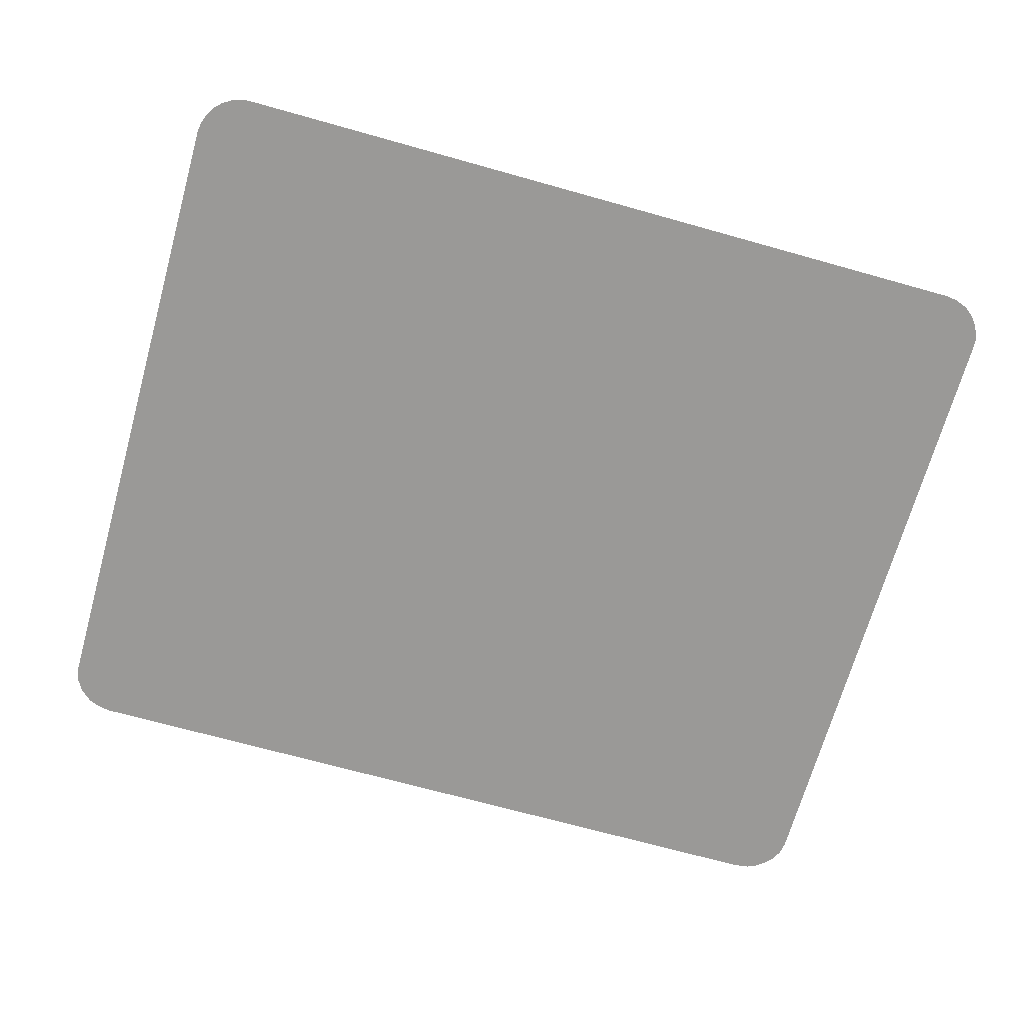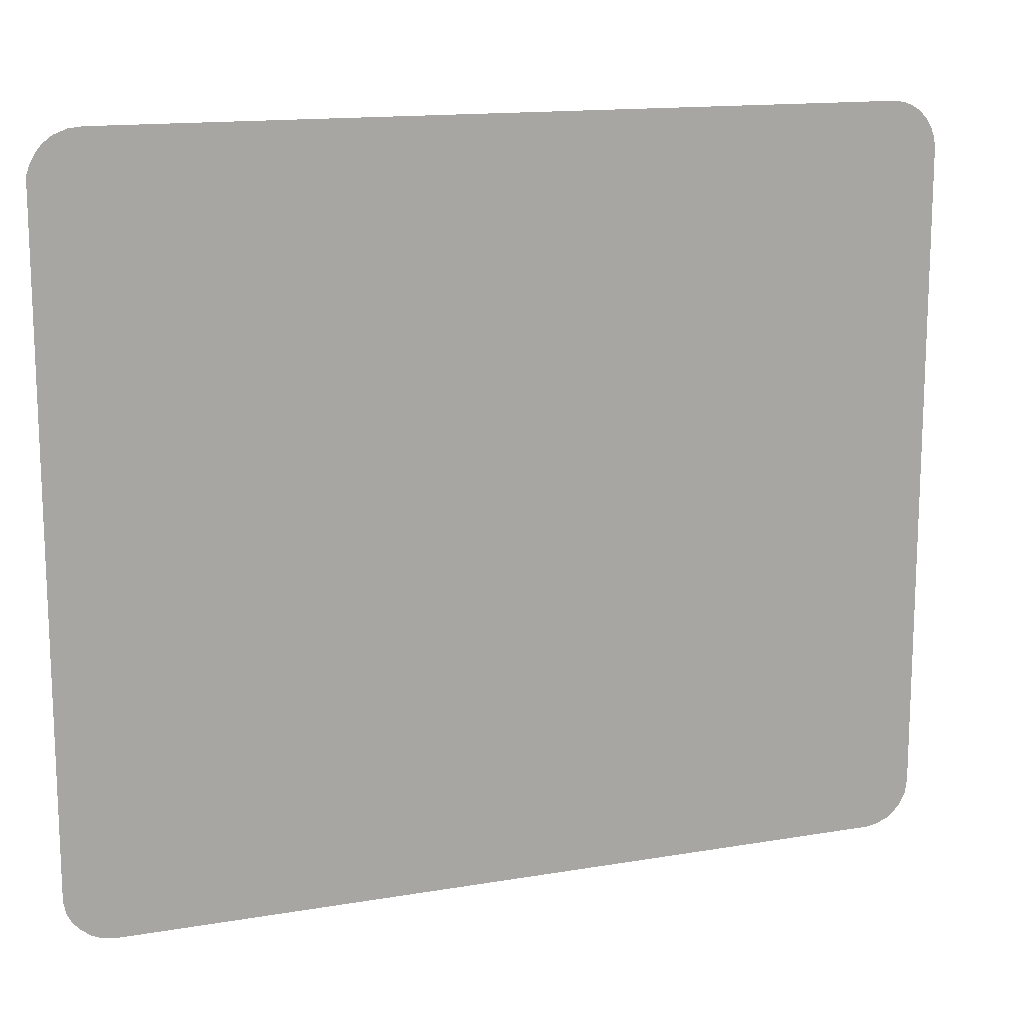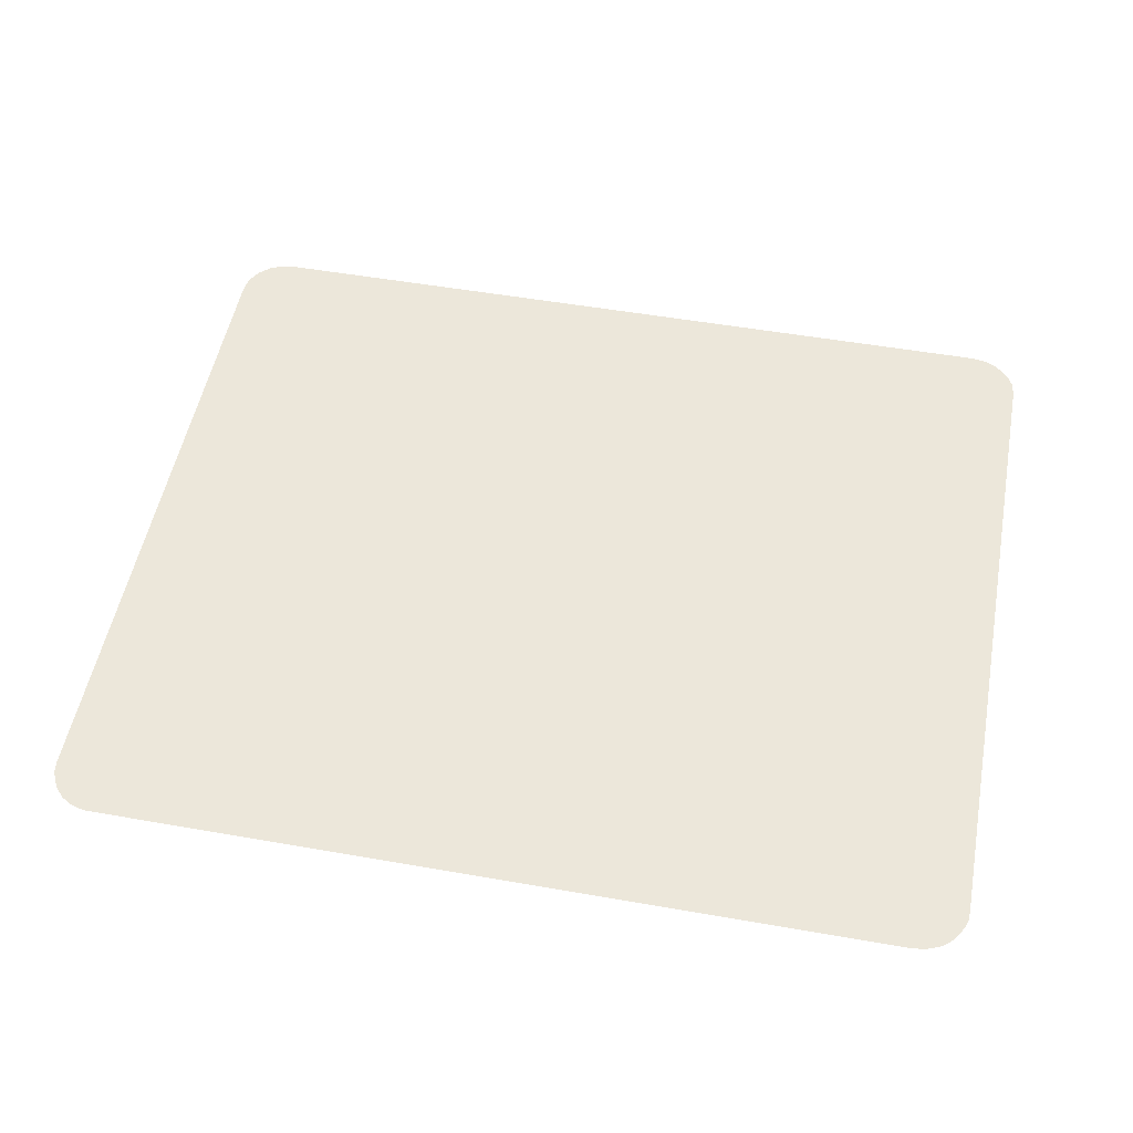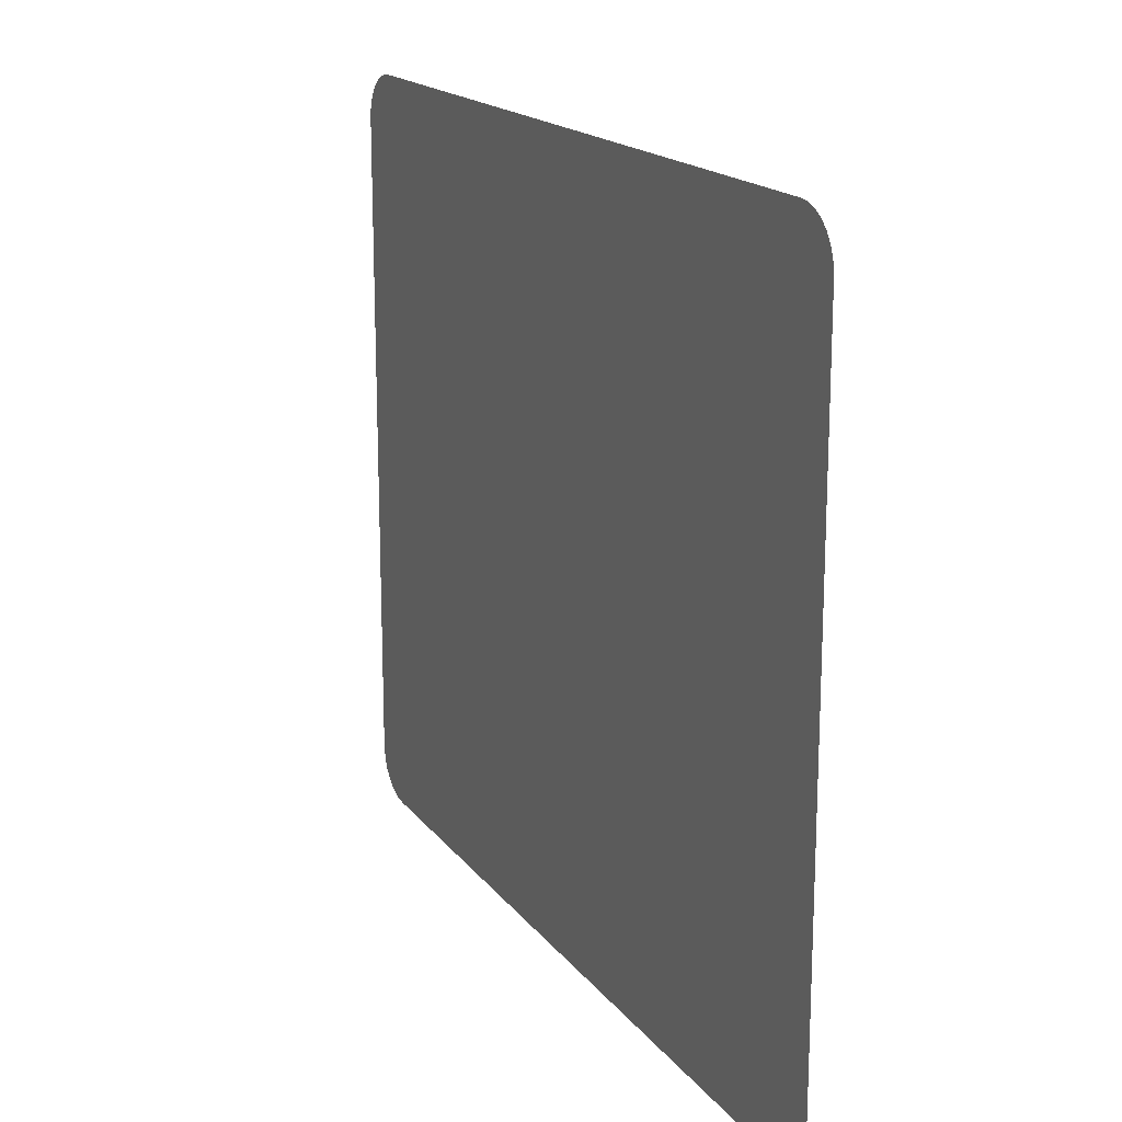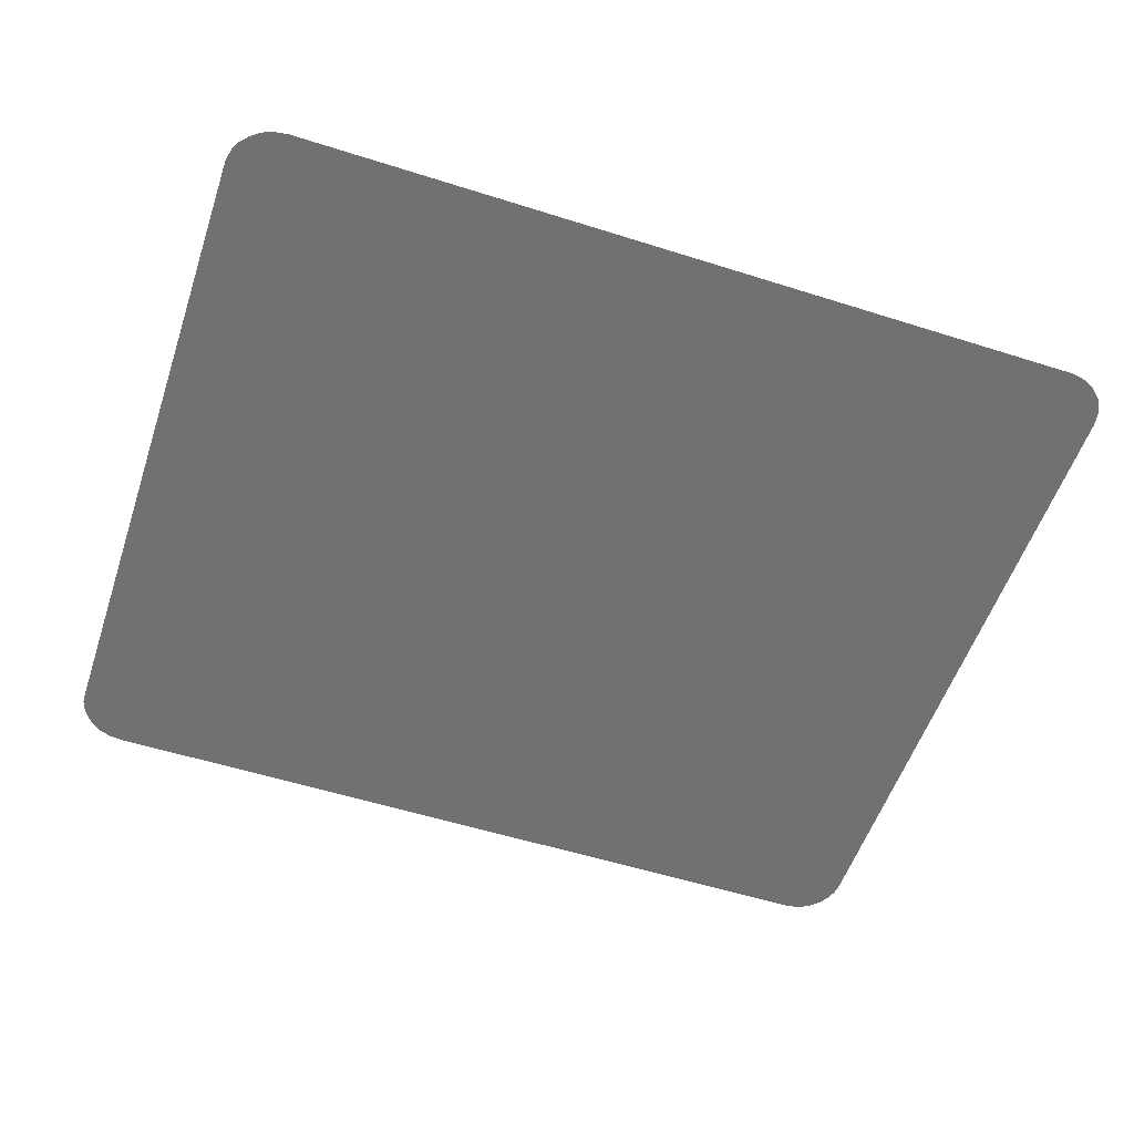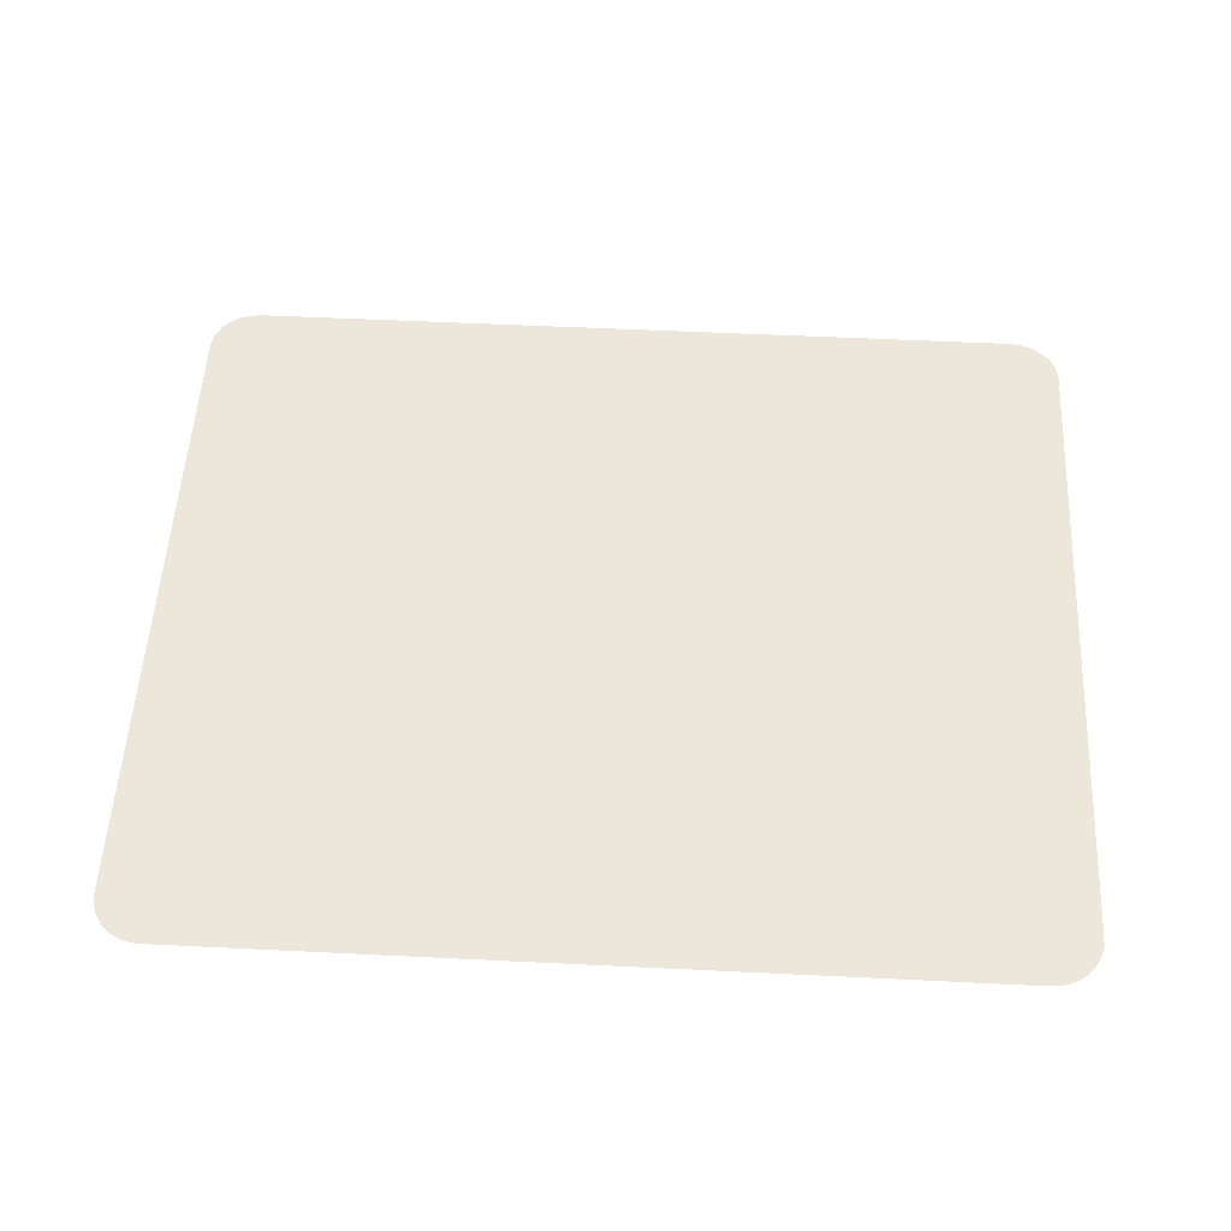
<metadata>
{"format":"obj","ext":"obj","renderer":"f3d","projection":"perspective","resolution":1024,"background":"white","views":[{"elev":-69.0,"azim":164.3,"up":"+Z"},{"elev":14.4,"azim":-20.4,"up":"+Y"},{"elev":52.2,"azim":-169.3,"up":"+Z"},{"elev":17.4,"azim":65.1,"up":"+Y"},{"elev":-55.1,"azim":-18.5,"up":"+Z"},{"elev":53.4,"azim":-177.0,"up":"+Z"}]}
</metadata>
<code>
g remove_ads
v 0.04168 0.02886 0
v 0.04501 0.022 0
v 0.04501 0.02886 0
v 0.04501 0.02886 0
v 0.04501 0.03348 0
v 0.04168 0.02886 0
v 0.04487 0.03448 0
v 0.0445 0.03547 0
v 0.0439 0.03645 0
v 0.04311 0.03723 0
v 0.04222 0.03776 0
v 0.04133 0.03809 0
v 0.04039 0.03825 0
v 0.03328 0.02886 0
v 0.02483 0.02886 0
v 0.01629 0.02886 0
v 0.007971 0.02886 0
v -0.0006738 0.02886 0
v -0.009007 0.02886 0
v -0.01785 0.02886 0
v -0.02621 0.02886 0
v -0.03465 0.02886 0
v -0.03993 0.03825 0
v -0.04121 0.0381 0
v -0.04255 0.03759 0
v -0.04347 0.03689 0
v -0.04415 0.03607 0
v -0.04465 0.03517 0
v -0.04496 0.03421 0
v -0.04501 0.03308 0
v -0.04301 0.02886 0
v -0.04501 0.02886 0
v 0.04168 0.02886 0
v 0.03328 0.02886 0
v 0.04501 0.022 0
v 0.04501 0.004429 0
v 0.03328 0.02886 0
v 0.02483 0.02886 0
v 0.04501 0.004429 0
v 0.04501 -0.01302 0
v 0.04013 -0.03825 0
v 0.007971 0.02886 0
v 0.03151 -0.03825 0
v -0.0006738 0.02886 0
v 0.02483 0.02886 0
v 0.01629 0.02886 0
v 0.04501 -0.01302 0
v 0.04501 -0.03062 0
v 0.007971 0.02886 0
v 0.04013 -0.03825 0
v 0.01629 0.02886 0
v 0.04032 -0.03825 0
v 0.04154 -0.03803 0
v 0.0428 -0.03751 0
v 0.044 -0.03645 0
v 0.04476 -0.03512 0
v 0.04501 -0.03358 0
v 0.04501 -0.03062 0
v 0.02316 -0.03825 0
v -0.009007 0.02886 0
v 0.01434 -0.03825 0
v -0.01785 0.02886 0
v 0.03151 -0.03825 0
v -0.0006738 0.02886 0
v 0.02316 -0.03825 0
v -0.009007 0.02886 0
v 0.005888 -0.03825 0
v -0.02621 0.02886 0
v -0.002478 -0.03825 0
v -0.03465 0.02886 0
v 0.01434 -0.03825 0
v -0.01785 0.02886 0
v 0.005888 -0.03825 0
v -0.02621 0.02886 0
v -0.01088 -0.03825 0
v -0.04301 0.02886 0
v -0.01928 -0.03825 0
v -0.04501 0.01535 0
v -0.04501 0.02886 0
v -0.002478 -0.03825 0
v -0.03465 0.02886 0
v -0.01088 -0.03825 0
v -0.04301 0.02886 0
v -0.03609 -0.03825 0
v -0.02766 -0.03825 0
v -0.04501 -0.01978 0
v -0.04501 -0.002165 0
v -0.02766 -0.03825 0
v -0.01928 -0.03825 0
v -0.04501 -0.002165 0
v -0.04501 0.01535 0
v -0.03609 -0.03825 0
v -0.04501 -0.01978 0
v -0.03996 -0.03825 0
v -0.04149 -0.03804 0
v -0.04254 -0.03759 0
v -0.04346 -0.03688 0
v -0.04424 -0.03606 0
v -0.04475 -0.03503 0
v -0.04501 -0.03375 0
g remove_ads_0
f 3 2 1
f 6 5 4
f 5 6 7
f 7 6 8
f 8 6 9
f 9 6 10
f 10 6 11
f 11 6 12
f 12 6 13
f 13 6 14
f 13 14 15
f 13 15 16
f 13 16 17
f 13 17 18
f 13 18 19
f 13 19 20
f 13 20 21
f 13 21 22
f 13 22 23
f 23 22 24
f 24 22 25
f 25 22 26
f 26 22 27
f 27 22 28
f 28 22 29
f 29 22 30
f 30 22 31
f 30 31 32
f 35 34 33
f 35 36 34
f 39 38 37
f 39 40 38
f 43 42 41
f 43 44 42
f 47 46 45
f 47 48 46
f 51 50 49
f 51 52 50
f 51 53 52
f 51 54 53
f 51 55 54
f 51 56 55
f 51 57 56
f 51 58 57
f 61 60 59
f 61 62 60
f 65 64 63
f 65 66 64
f 69 68 67
f 69 70 68
f 73 72 71
f 73 74 72
f 77 76 75
f 78 76 77
f 76 78 79
f 82 81 80
f 82 83 81
f 86 85 84
f 86 87 85
f 90 89 88
f 90 91 89
f 94 93 92
f 95 93 94
f 96 93 95
f 97 93 96
f 98 93 97
f 99 93 98
f 100 93 99

</code>
